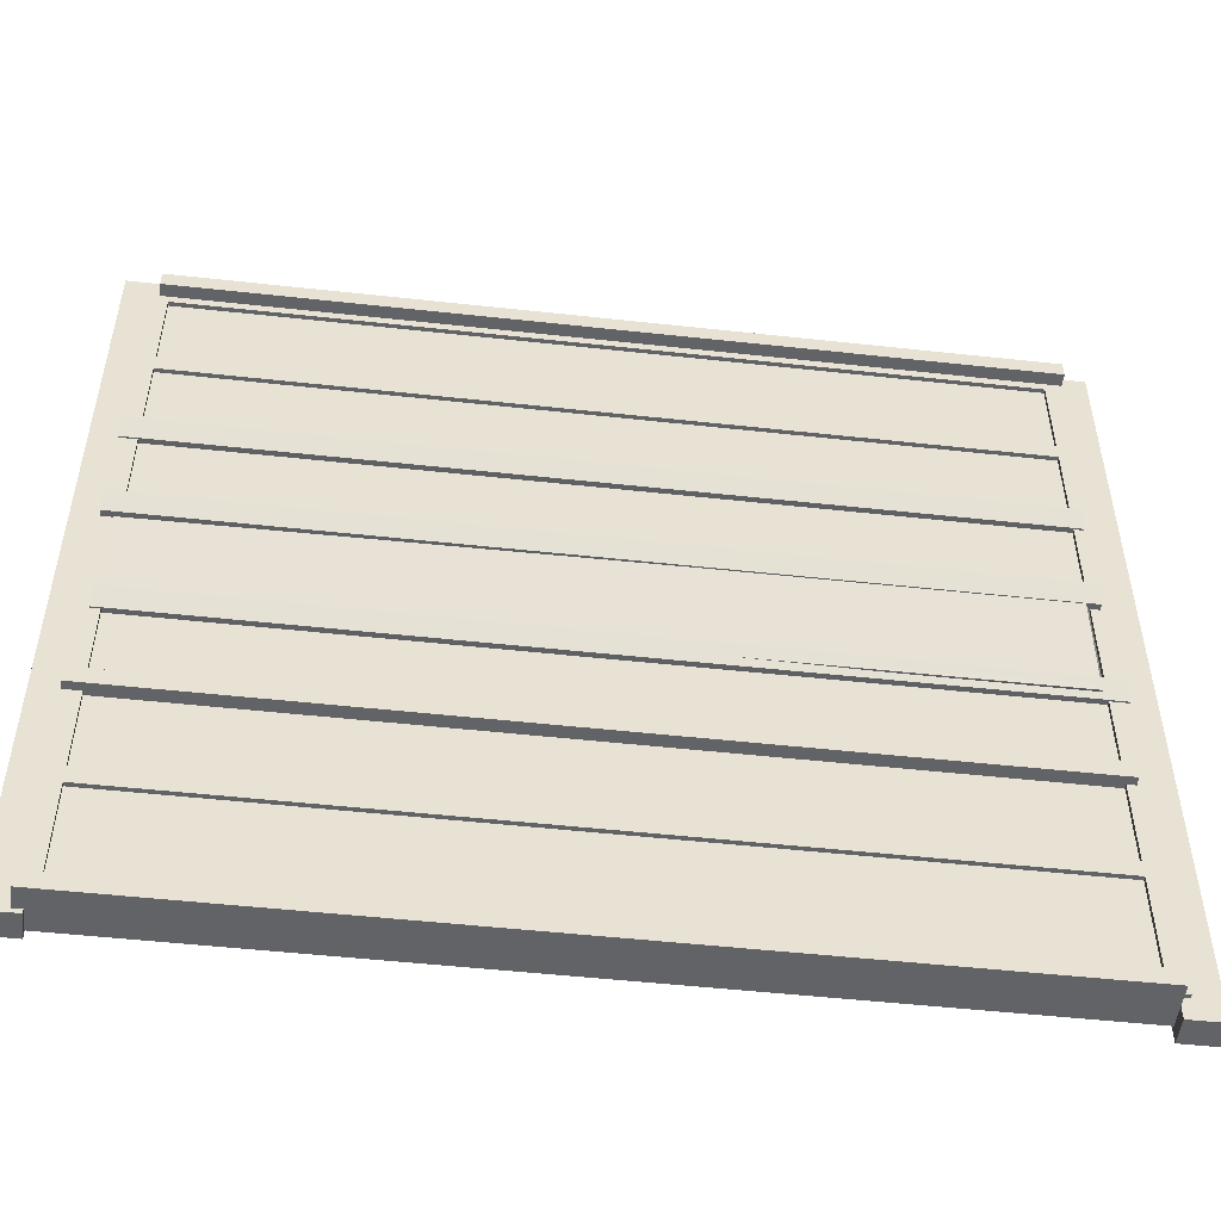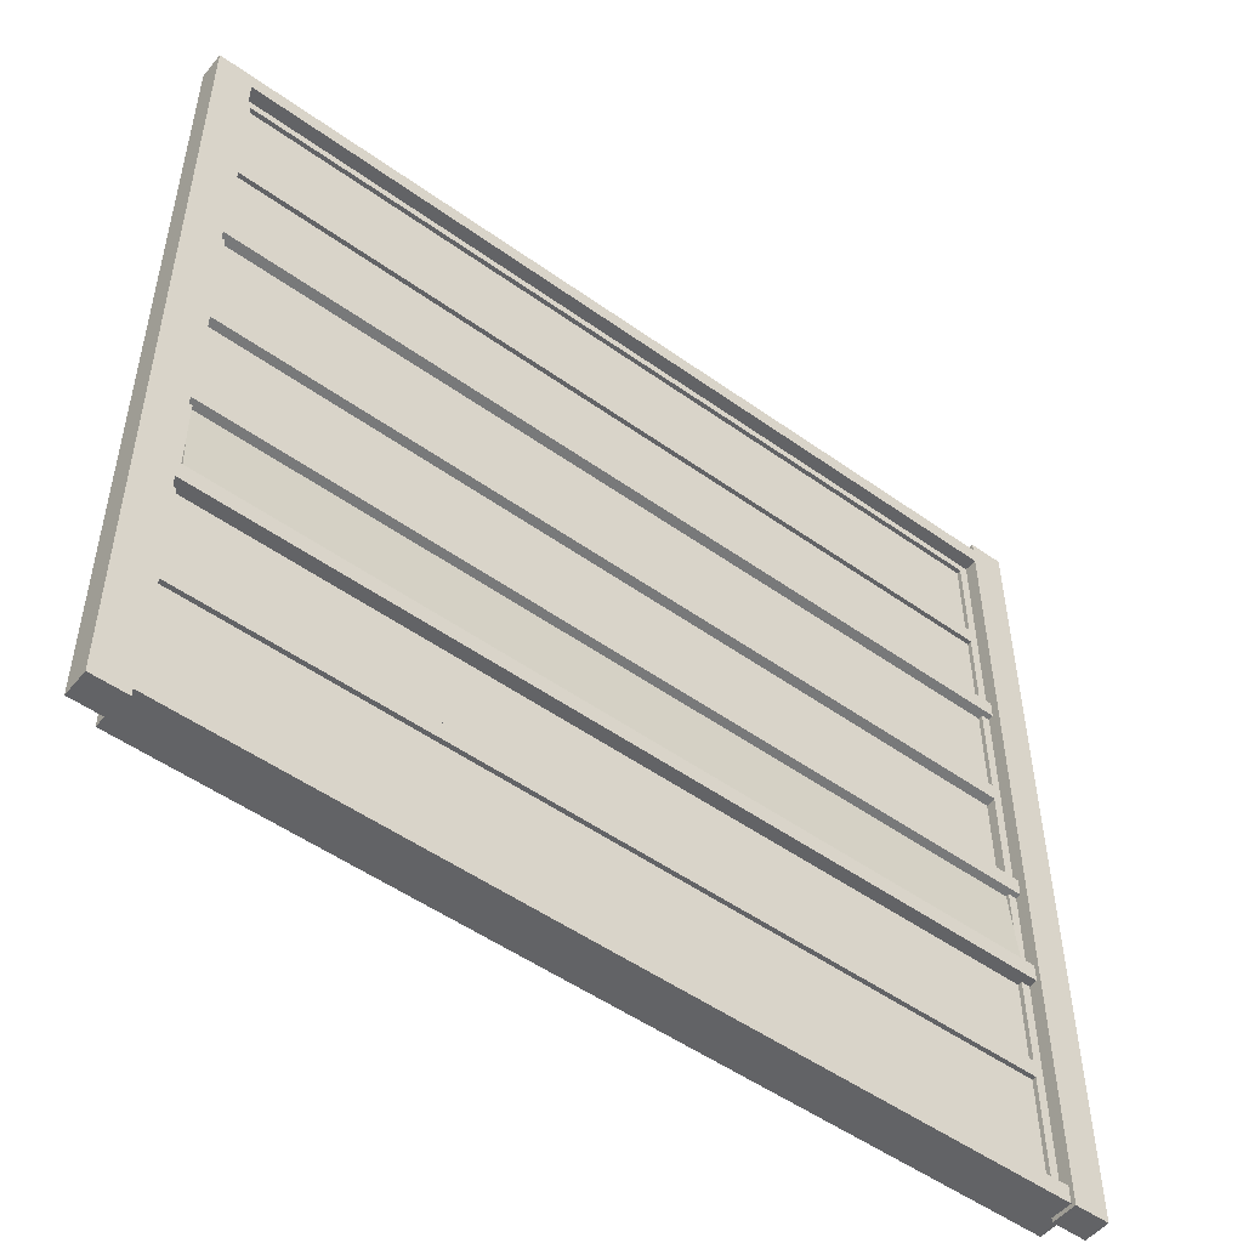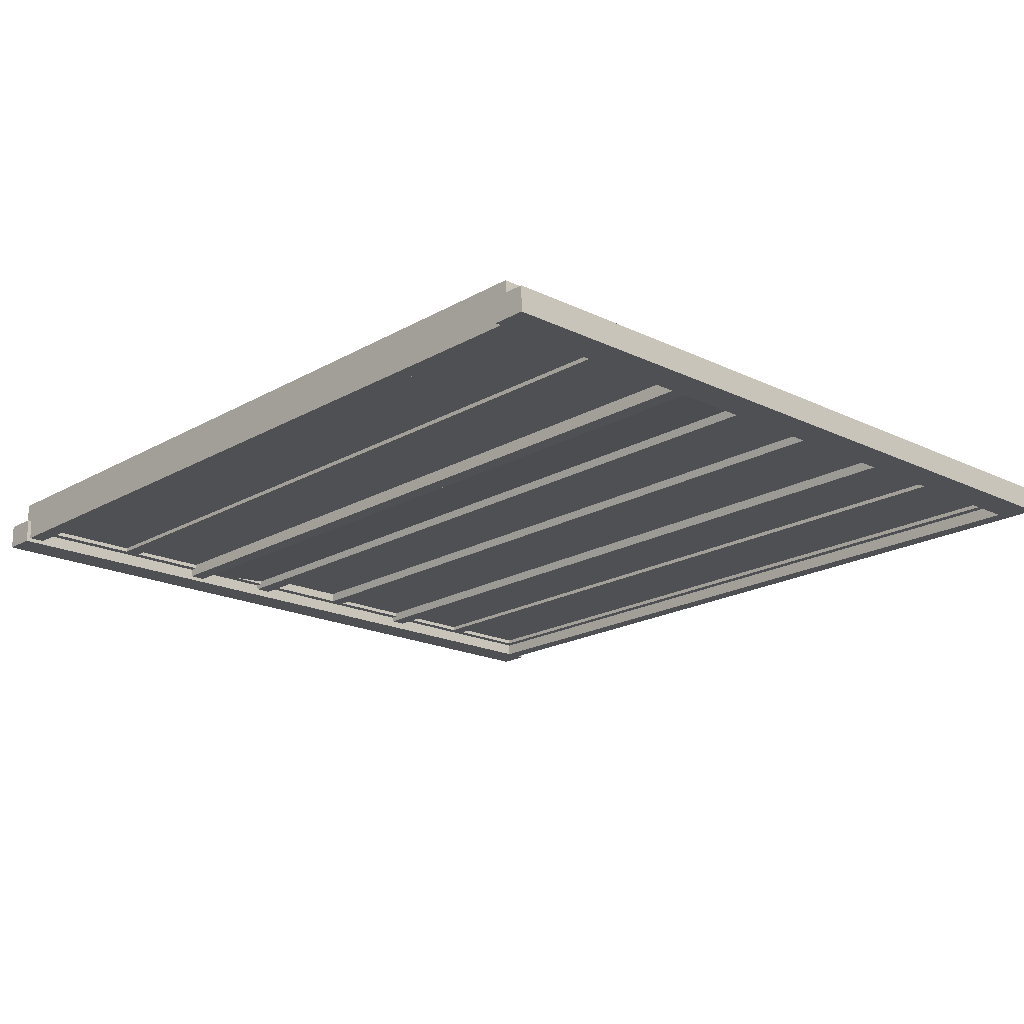
<metadata>
{"format":"obj","ext":"obj","renderer":"f3d","projection":"perspective","resolution":1024,"background":"white","views":[{"elev":-51.2,"azim":172.7,"up":"+Z"},{"elev":-50.7,"azim":-38.5,"up":"+Z"},{"elev":-18.9,"azim":-133.2,"up":"+Y"}]}
</metadata>
<code>
v 0.5821 0.4727 1.042
v -0.1059 0.4783 1.042
v -0.1059 0.4855 1.042
v 0.5821 0.4799 1.042
v -0.1058 0.486 1.136
v -0.1059 0.4787 1.136
v 0.5821 0.4731 1.136
v 0.5822 0.4804 1.136
v -0.1059 0.4855 1.042
v -0.1058 0.486 1.136
v 0.5822 0.4804 1.136
v 0.5821 0.4799 1.042
v 0.5821 0.4731 1.136
v -0.1059 0.4787 1.136
v -0.1059 0.4783 1.042
v 0.5821 0.4727 1.042
v 0.5822 0.4804 1.136
v 0.5821 0.4731 1.136
v 0.5821 0.4727 1.042
v 0.5821 0.4799 1.042
v -0.1059 0.4783 1.042
v -0.1059 0.4787 1.136
v -0.1058 0.486 1.136
v -0.1059 0.4855 1.042
v 0.5818 0.4642 0.7593
v -0.1062 0.4698 0.7597
v -0.106 0.4843 0.7596
v 0.5819 0.4787 0.7592
v -0.106 0.4847 0.8538
v -0.106 0.4775 0.8538
v 0.5819 0.4719 0.8534
v 0.582 0.4791 0.8534
v -0.106 0.4843 0.7596
v -0.106 0.4847 0.8538
v 0.582 0.4791 0.8534
v 0.5819 0.4787 0.7592
v 0.5819 0.4719 0.8534
v -0.106 0.4775 0.8538
v -0.1062 0.4698 0.7597
v 0.5818 0.4642 0.7593
v 0.582 0.4791 0.8534
v 0.5819 0.4719 0.8534
v 0.5818 0.4642 0.7593
v 0.5819 0.4787 0.7592
v -0.1062 0.4698 0.7597
v -0.106 0.4775 0.8538
v -0.106 0.4847 0.8538
v -0.106 0.4843 0.7596
v 0.5818 0.4711 0.6724
v -0.1061 0.4767 0.6728
v -0.1061 0.4839 0.6727
v 0.5819 0.4783 0.6723
v -0.106 0.4843 0.7669
v -0.1061 0.4771 0.7669
v 0.5819 0.4715 0.7665
v 0.5819 0.4787 0.7665
v -0.1061 0.4839 0.6727
v -0.106 0.4843 0.7669
v 0.5819 0.4787 0.7665
v 0.5819 0.4783 0.6723
v 0.5819 0.4715 0.7665
v -0.1061 0.4771 0.7669
v -0.1061 0.4767 0.6728
v 0.5818 0.4711 0.6724
v 0.5819 0.4787 0.7665
v 0.5819 0.4715 0.7665
v 0.5818 0.4711 0.6724
v 0.5819 0.4783 0.6723
v -0.1061 0.4767 0.6728
v -0.1061 0.4771 0.7669
v -0.106 0.4843 0.7669
v -0.1061 0.4839 0.6727
v 0.5818 0.4707 0.5782
v -0.1062 0.4763 0.5786
v -0.1061 0.4835 0.5786
v 0.5818 0.4779 0.5782
v -0.1061 0.4839 0.6727
v -0.1061 0.4767 0.6728
v 0.5818 0.4711 0.6724
v 0.5819 0.4783 0.6723
v -0.1061 0.4835 0.5786
v -0.1061 0.4839 0.6727
v 0.5819 0.4783 0.6723
v 0.5818 0.4779 0.5782
v 0.5818 0.4711 0.6724
v -0.1061 0.4767 0.6728
v -0.1062 0.4763 0.5786
v 0.5818 0.4707 0.5782
v 0.5819 0.4783 0.6723
v 0.5818 0.4711 0.6724
v 0.5818 0.4707 0.5782
v 0.5818 0.4779 0.5782
v -0.1062 0.4763 0.5786
v -0.1061 0.4767 0.6728
v -0.1061 0.4839 0.6727
v -0.1061 0.4835 0.5786
v 0.5821 0.4731 1.129
v -0.1059 0.4787 1.129
v -0.1058 0.4859 1.129
v 0.5822 0.4803 1.129
v -0.1057 0.4863 1.223
v -0.1058 0.4791 1.223
v 0.5822 0.4735 1.223
v 0.5822 0.4807 1.223
v -0.1058 0.4859 1.129
v -0.1057 0.4863 1.223
v 0.5822 0.4807 1.223
v 0.5822 0.4803 1.129
v 0.5822 0.4735 1.223
v -0.1058 0.4791 1.223
v -0.1059 0.4787 1.129
v 0.5821 0.4731 1.129
v 0.5822 0.4807 1.223
v 0.5822 0.4735 1.223
v 0.5821 0.4731 1.129
v 0.5822 0.4803 1.129
v -0.1059 0.4787 1.129
v -0.1058 0.4791 1.223
v -0.1057 0.4863 1.223
v -0.1058 0.4859 1.129
v 0.582 0.4723 0.9476
v -0.106 0.4779 0.9479
v -0.1059 0.4851 0.9479
v 0.5821 0.4795 0.9475
v -0.1059 0.4855 1.042
v -0.1059 0.4783 1.042
v 0.5821 0.4727 1.042
v 0.5821 0.4799 1.042
v -0.1059 0.4851 0.9479
v -0.1059 0.4855 1.042
v 0.5821 0.4799 1.042
v 0.5821 0.4795 0.9475
v 0.5821 0.4727 1.042
v -0.1059 0.4783 1.042
v -0.106 0.4779 0.9479
v 0.582 0.4723 0.9476
v 0.5821 0.4799 1.042
v 0.5821 0.4727 1.042
v 0.582 0.4723 0.9476
v 0.5821 0.4795 0.9475
v -0.106 0.4779 0.9479
v -0.1059 0.4783 1.042
v -0.1059 0.4855 1.042
v -0.1059 0.4851 0.9479
v 0.5874 0.476 0.8493
v -0.1003 0.4949 0.8436
v 0.5875 0.4833 0.8492
v -0.1011 0.4955 0.9377
v 0.5867 0.4767 0.9434
v 0.5868 0.4839 0.9434
v -0.1003 0.4949 0.8436
v -0.1011 0.4955 0.9377
v 0.5868 0.4839 0.9434
v 0.5875 0.4833 0.8492
v 0.5867 0.4767 0.9434
v -0.1085 0.4811 0.945
v -0.1077 0.4805 0.8509
v 0.5874 0.476 0.8493
v 0.5868 0.4839 0.9434
v 0.5867 0.4767 0.9434
v 0.5874 0.476 0.8493
v 0.5875 0.4833 0.8492
v -0.1077 0.4805 0.8509
v -0.1085 0.4811 0.945
v -0.1011 0.4955 0.9377
v -0.1003 0.4949 0.8436
v 0.5874 0.476 0.8493
v -0.1077 0.4805 0.8509
v -0.1003 0.4949 0.8436
v -0.1011 0.4955 0.9377
v -0.1085 0.4811 0.945
v 0.5867 0.4767 0.9434
v -0.1135 0.4654 0.5606
v -0.1133 0.5016 0.5604
v 0.5964 0.4958 0.56
v 0.5962 0.4596 0.5601
v 0.5965 0.4959 0.5745
v -0.1132 0.5016 0.5749
v -0.1135 0.4654 0.575
v 0.5962 0.4597 0.5746
v 0.5964 0.4958 0.56
v 0.5965 0.4959 0.5745
v 0.5962 0.4597 0.5746
v 0.5962 0.4596 0.5601
v -0.1135 0.4654 0.575
v -0.1132 0.5016 0.5749
v -0.1133 0.5016 0.5604
v -0.1135 0.4654 0.5606
v 0.5962 0.4597 0.5746
v -0.1135 0.4654 0.575
v -0.1135 0.4654 0.5606
v 0.5962 0.4596 0.5601
v -0.1133 0.5016 0.5604
v -0.1132 0.5016 0.5749
v 0.5965 0.4959 0.5745
v 0.5964 0.4958 0.56
v 0.5889 0.456 0.5565
v 0.5891 0.4778 0.5564
v 0.618 0.4775 0.5564
v 0.6178 0.4558 0.5565
v 0.6184 0.4805 1.244
v 0.5895 0.4808 1.244
v 0.5893 0.4591 1.245
v 0.6183 0.4588 1.245
v 0.618 0.4775 0.5564
v 0.6184 0.4805 1.244
v 0.6183 0.4588 1.245
v 0.6178 0.4558 0.5565
v 0.5893 0.4591 1.245
v 0.5895 0.4808 1.244
v 0.5891 0.4778 0.5564
v 0.5889 0.456 0.5565
v 0.6183 0.4588 1.245
v 0.5893 0.4591 1.245
v 0.5889 0.456 0.5565
v 0.6178 0.4558 0.5565
v 0.5891 0.4778 0.5564
v 0.5895 0.4808 1.244
v 0.6184 0.4805 1.244
v 0.618 0.4775 0.5564
v -0.1204 0.4647 1.223
v -0.1201 0.5009 1.223
v 0.5896 0.4952 1.223
v 0.5893 0.459 1.223
v 0.5896 0.4952 1.237
v -0.1201 0.501 1.238
v -0.1204 0.4648 1.238
v 0.5893 0.459 1.237
v 0.5896 0.4952 1.223
v 0.5896 0.4952 1.237
v 0.5893 0.459 1.237
v 0.5893 0.459 1.223
v -0.1204 0.4648 1.238
v -0.1201 0.501 1.238
v -0.1201 0.5009 1.223
v -0.1204 0.4647 1.223
v 0.5893 0.459 1.237
v -0.1204 0.4648 1.238
v -0.1204 0.4647 1.223
v 0.5893 0.459 1.223
v -0.1201 0.5009 1.223
v -0.1201 0.501 1.238
v 0.5896 0.4952 1.237
v 0.5896 0.4952 1.223
v -0.1425 0.4619 0.5497
v -0.1424 0.4837 0.5496
v -0.1134 0.4834 0.5496
v -0.1136 0.4617 0.5497
v -0.113 0.4865 1.238
v -0.1419 0.4867 1.238
v -0.1421 0.465 1.238
v -0.1132 0.4647 1.238
v -0.1134 0.4834 0.5496
v -0.113 0.4865 1.238
v -0.1132 0.4647 1.238
v -0.1136 0.4617 0.5497
v -0.1421 0.465 1.238
v -0.1419 0.4867 1.238
v -0.1424 0.4837 0.5496
v -0.1425 0.4619 0.5497
v -0.1132 0.4647 1.238
v -0.1421 0.465 1.238
v -0.1425 0.4619 0.5497
v -0.1136 0.4617 0.5497
v -0.1424 0.4837 0.5496
v -0.1419 0.4867 1.238
v -0.113 0.4865 1.238
v -0.1134 0.4834 0.5496
v 0.5962 0.4669 0.5746
v 0.5963 0.4814 0.5745
v 0.5967 0.4843 1.234
v 0.5966 0.4698 1.234
v 0.5823 0.4844 1.234
v 0.5819 0.4815 0.5745
v 0.5817 0.467 0.5746
v 0.5821 0.4699 1.234
v 0.5967 0.4843 1.234
v 0.5823 0.4844 1.234
v 0.5821 0.4699 1.234
v 0.5966 0.4698 1.234
v 0.5817 0.467 0.5746
v 0.5819 0.4815 0.5745
v 0.5963 0.4814 0.5745
v 0.5962 0.4669 0.5746
v 0.5821 0.4699 1.234
v 0.5817 0.467 0.5746
v 0.5962 0.4669 0.5746
v 0.5966 0.4698 1.234
v 0.5963 0.4814 0.5745
v 0.5819 0.4815 0.5745
v 0.5823 0.4844 1.234
v 0.5967 0.4843 1.234
v -0.1132 0.4704 1.037
v -0.1131 0.4906 1.034
v 0.5966 0.4849 1.034
v 0.5965 0.4646 1.037
v 0.5967 0.4922 1.048
v -0.113 0.4979 1.049
v -0.1132 0.4704 1.052
v 0.5965 0.4647 1.051
v 0.5966 0.4849 1.034
v 0.5967 0.4922 1.048
v 0.5965 0.4647 1.051
v 0.5965 0.4646 1.037
v -0.1132 0.4704 1.052
v -0.113 0.4979 1.049
v -0.1131 0.4906 1.034
v -0.1132 0.4704 1.037
v 0.5965 0.4647 1.051
v -0.1132 0.4704 1.052
v -0.1132 0.4704 1.037
v 0.5965 0.4646 1.037
v -0.1131 0.4906 1.034
v -0.113 0.4979 1.049
v 0.5967 0.4922 1.048
v 0.5966 0.4849 1.034
v -0.1133 0.4743 0.9429
v -0.1131 0.4946 0.9399
v 0.5966 0.4888 0.9395
v 0.5964 0.4685 0.9425
v 0.5967 0.4961 0.954
v -0.113 0.5019 0.9544
v -0.1132 0.4744 0.9574
v 0.5965 0.4686 0.957
v 0.5966 0.4888 0.9395
v 0.5967 0.4961 0.954
v 0.5965 0.4686 0.957
v 0.5964 0.4685 0.9425
v -0.1132 0.4744 0.9574
v -0.113 0.5019 0.9544
v -0.1131 0.4946 0.9399
v -0.1133 0.4743 0.9429
v 0.5965 0.4686 0.957
v -0.1132 0.4744 0.9574
v -0.1133 0.4743 0.9429
v 0.5964 0.4685 0.9425
v -0.1131 0.4946 0.9399
v -0.113 0.5019 0.9544
v 0.5967 0.4961 0.954
v 0.5966 0.4888 0.9395
v -0.1206 0.4696 0.843
v -0.1204 0.4898 0.84
v 0.5893 0.4841 0.8396
v 0.5891 0.4638 0.8426
v 0.5893 0.4914 0.854
v -0.1204 0.4971 0.8544
v -0.1206 0.4696 0.8575
v 0.5891 0.4639 0.8571
v 0.5893 0.4841 0.8396
v 0.5893 0.4914 0.854
v 0.5891 0.4639 0.8571
v 0.5891 0.4638 0.8426
v -0.1206 0.4696 0.8575
v -0.1204 0.4971 0.8544
v -0.1204 0.4898 0.84
v -0.1206 0.4696 0.843
v 0.5891 0.4639 0.8571
v -0.1206 0.4696 0.8575
v -0.1206 0.4696 0.843
v 0.5891 0.4638 0.8426
v -0.1204 0.4898 0.84
v -0.1204 0.4971 0.8544
v 0.5893 0.4914 0.854
v 0.5893 0.4841 0.8396
v -0.1134 0.4662 0.7561
v -0.1132 0.4952 0.756
v 0.5965 0.4894 0.7556
v 0.5963 0.4605 0.7557
v 0.5965 0.4895 0.77
v -0.1132 0.4953 0.7704
v -0.1134 0.4663 0.7706
v 0.5963 0.4605 0.7702
v 0.5965 0.4894 0.7556
v 0.5965 0.4895 0.77
v 0.5963 0.4605 0.7702
v 0.5963 0.4605 0.7557
v -0.1134 0.4663 0.7706
v -0.1132 0.4953 0.7704
v -0.1132 0.4952 0.756
v -0.1134 0.4662 0.7561
v 0.5963 0.4605 0.7702
v -0.1134 0.4663 0.7706
v -0.1134 0.4662 0.7561
v 0.5963 0.4605 0.7557
v -0.1132 0.4952 0.756
v -0.1132 0.4953 0.7704
v 0.5965 0.4895 0.77
v 0.5965 0.4894 0.7556
v -0.1062 0.473 0.6691
v -0.1061 0.4875 0.6691
v 0.5964 0.4818 0.6687
v 0.5963 0.4673 0.6687
v 0.5964 0.4819 0.6832
v -0.1061 0.4876 0.6836
v -0.1062 0.4731 0.6836
v 0.5963 0.4674 0.6832
v 0.5964 0.4818 0.6687
v 0.5964 0.4819 0.6832
v 0.5963 0.4674 0.6832
v 0.5963 0.4673 0.6687
v -0.1062 0.4731 0.6836
v -0.1061 0.4876 0.6836
v -0.1061 0.4875 0.6691
v -0.1062 0.473 0.6691
v 0.5963 0.4674 0.6832
v -0.1062 0.4731 0.6836
v -0.1062 0.473 0.6691
v 0.5963 0.4673 0.6687
v -0.1061 0.4875 0.6691
v -0.1061 0.4876 0.6836
v 0.5964 0.4819 0.6832
v 0.5964 0.4818 0.6687
v -0.1062 0.4762 0.5714
v -0.1061 0.4907 0.5713
v 0.5964 0.485 0.5709
v 0.5962 0.4705 0.571
v 0.5964 0.4851 0.5854
v -0.1061 0.4908 0.5858
v -0.1062 0.4763 0.5858
v 0.5963 0.4706 0.5854
v 0.5964 0.485 0.5709
v 0.5964 0.4851 0.5854
v 0.5963 0.4706 0.5854
v 0.5962 0.4705 0.571
v -0.1062 0.4763 0.5858
v -0.1061 0.4908 0.5858
v -0.1061 0.4907 0.5713
v -0.1062 0.4762 0.5714
v 0.5963 0.4706 0.5854
v -0.1062 0.4763 0.5858
v -0.1062 0.4762 0.5714
v 0.5962 0.4705 0.571
v -0.1061 0.4907 0.5713
v -0.1061 0.4908 0.5858
v 0.5964 0.4851 0.5854
v 0.5964 0.485 0.5709
v -0.1204 0.4752 1.125
v -0.1203 0.4896 1.125
v 0.5894 0.4839 1.125
v 0.5893 0.4694 1.125
v 0.5894 0.4839 1.139
v -0.1203 0.4897 1.14
v -0.1204 0.4752 1.14
v 0.5893 0.4695 1.139
v 0.5894 0.4839 1.125
v 0.5894 0.4839 1.139
v 0.5893 0.4695 1.139
v 0.5893 0.4694 1.125
v -0.1204 0.4752 1.14
v -0.1203 0.4897 1.14
v -0.1203 0.4896 1.125
v -0.1204 0.4752 1.125
v 0.5893 0.4695 1.139
v -0.1204 0.4752 1.14
v -0.1204 0.4752 1.125
v 0.5893 0.4694 1.125
v -0.1203 0.4896 1.125
v -0.1203 0.4897 1.14
v 0.5894 0.4839 1.139
v 0.5894 0.4839 1.125
v -0.1203 0.4756 1.216
v -0.1202 0.49 1.216
v 0.5895 0.4843 1.215
v 0.5894 0.4698 1.216
v 0.5895 0.4843 1.23
v -0.1202 0.4901 1.23
v -0.1203 0.4756 1.23
v 0.5894 0.4699 1.23
v 0.5895 0.4843 1.215
v 0.5895 0.4843 1.23
v 0.5894 0.4699 1.23
v 0.5894 0.4698 1.216
v -0.1203 0.4756 1.23
v -0.1202 0.4901 1.23
v -0.1202 0.49 1.216
v -0.1203 0.4756 1.216
v 0.5894 0.4699 1.23
v -0.1203 0.4756 1.23
v -0.1203 0.4756 1.216
v 0.5894 0.4698 1.216
v -0.1202 0.49 1.216
v -0.1202 0.4901 1.23
v 0.5895 0.4843 1.23
v 0.5895 0.4843 1.215
v -0.1062 0.4726 0.5678
v -0.1061 0.4871 0.5677
v -0.1057 0.49 1.227
v -0.1058 0.4755 1.227
v -0.1202 0.4901 1.227
v -0.1206 0.4872 0.5677
v -0.1207 0.4727 0.5678
v -0.1203 0.4756 1.227
v -0.1057 0.49 1.227
v -0.1202 0.4901 1.227
v -0.1203 0.4756 1.227
v -0.1058 0.4755 1.227
v -0.1207 0.4727 0.5678
v -0.1206 0.4872 0.5677
v -0.1061 0.4871 0.5677
v -0.1062 0.4726 0.5678
v -0.1203 0.4756 1.227
v -0.1207 0.4727 0.5678
v -0.1062 0.4726 0.5678
v -0.1058 0.4755 1.227
v -0.1061 0.4871 0.5677
v -0.1206 0.4872 0.5677
v -0.1202 0.4901 1.227
v -0.1057 0.49 1.227
f 1 2 3
f 1 3 4
f 5 6 7
f 5 7 8
f 9 10 11
f 9 11 12
f 13 14 15
f 13 15 16
f 17 18 19
f 17 19 20
f 21 22 23
f 21 23 24
f 25 26 27
f 25 27 28
f 29 30 31
f 29 31 32
f 33 34 35
f 33 35 36
f 37 38 39
f 37 39 40
f 41 42 43
f 41 43 44
f 45 46 47
f 45 47 48
f 49 50 51
f 49 51 52
f 53 54 55
f 53 55 56
f 57 58 59
f 57 59 60
f 61 62 63
f 61 63 64
f 65 66 67
f 65 67 68
f 69 70 71
f 69 71 72
f 73 74 75
f 73 75 76
f 77 78 79
f 77 79 80
f 81 82 83
f 81 83 84
f 85 86 87
f 85 87 88
f 89 90 91
f 89 91 92
f 93 94 95
f 93 95 96
f 97 98 99
f 97 99 100
f 101 102 103
f 101 103 104
f 105 106 107
f 105 107 108
f 109 110 111
f 109 111 112
f 113 114 115
f 113 115 116
f 117 118 119
f 117 119 120
f 121 122 123
f 121 123 124
f 125 126 127
f 125 127 128
f 129 130 131
f 129 131 132
f 133 134 135
f 133 135 136
f 137 138 139
f 137 139 140
f 141 142 143
f 141 143 144
f 145 146 147
f 148 149 150
f 151 152 153
f 151 153 154
f 155 156 157
f 155 157 158
f 159 160 161
f 159 161 162
f 163 164 165
f 163 165 166
f 167 168 169
f 170 171 172
f 173 174 175
f 173 175 176
f 177 178 179
f 177 179 180
f 181 182 183
f 181 183 184
f 185 186 187
f 185 187 188
f 189 190 191
f 189 191 192
f 193 194 195
f 193 195 196
f 197 198 199
f 197 199 200
f 201 202 203
f 201 203 204
f 205 206 207
f 205 207 208
f 209 210 211
f 209 211 212
f 213 214 215
f 213 215 216
f 217 218 219
f 217 219 220
f 221 222 223
f 221 223 224
f 225 226 227
f 225 227 228
f 229 230 231
f 229 231 232
f 233 234 235
f 233 235 236
f 237 238 239
f 237 239 240
f 241 242 243
f 241 243 244
f 245 246 247
f 245 247 248
f 249 250 251
f 249 251 252
f 253 254 255
f 253 255 256
f 257 258 259
f 257 259 260
f 261 262 263
f 261 263 264
f 265 266 267
f 265 267 268
f 269 270 271
f 269 271 272
f 273 274 275
f 273 275 276
f 277 278 279
f 277 279 280
f 281 282 283
f 281 283 284
f 285 286 287
f 285 287 288
f 289 290 291
f 289 291 292
f 293 294 295
f 293 295 296
f 297 298 299
f 297 299 300
f 301 302 303
f 301 303 304
f 305 306 307
f 305 307 308
f 309 310 311
f 309 311 312
f 313 314 315
f 313 315 316
f 317 318 319
f 317 319 320
f 321 322 323
f 321 323 324
f 325 326 327
f 325 327 328
f 329 330 331
f 329 331 332
f 333 334 335
f 333 335 336
f 337 338 339
f 337 339 340
f 341 342 343
f 341 343 344
f 345 346 347
f 345 347 348
f 349 350 351
f 349 351 352
f 353 354 355
f 353 355 356
f 357 358 359
f 357 359 360
f 361 362 363
f 361 363 364
f 365 366 367
f 365 367 368
f 369 370 371
f 369 371 372
f 373 374 375
f 373 375 376
f 377 378 379
f 377 379 380
f 381 382 383
f 381 383 384
f 385 386 387
f 385 387 388
f 389 390 391
f 389 391 392
f 393 394 395
f 393 395 396
f 397 398 399
f 397 399 400
f 401 402 403
f 401 403 404
f 405 406 407
f 405 407 408
f 409 410 411
f 409 411 412
f 413 414 415
f 413 415 416
f 417 418 419
f 417 419 420
f 421 422 423
f 421 423 424
f 425 426 427
f 425 427 428
f 429 430 431
f 429 431 432
f 433 434 435
f 433 435 436
f 437 438 439
f 437 439 440
f 441 442 443
f 441 443 444
f 445 446 447
f 445 447 448
f 449 450 451
f 449 451 452
f 453 454 455
f 453 455 456
f 457 458 459
f 457 459 460
f 461 462 463
f 461 463 464
f 465 466 467
f 465 467 468
f 469 470 471
f 469 471 472
f 473 474 475
f 473 475 476
f 477 478 479
f 477 479 480
f 481 482 483
f 481 483 484
f 485 486 487
f 485 487 488
f 489 490 491
f 489 491 492
f 493 494 495
f 493 495 496
f 497 498 499
f 497 499 500
f 501 502 503
f 501 503 504
f 505 506 507
f 505 507 508

</code>
